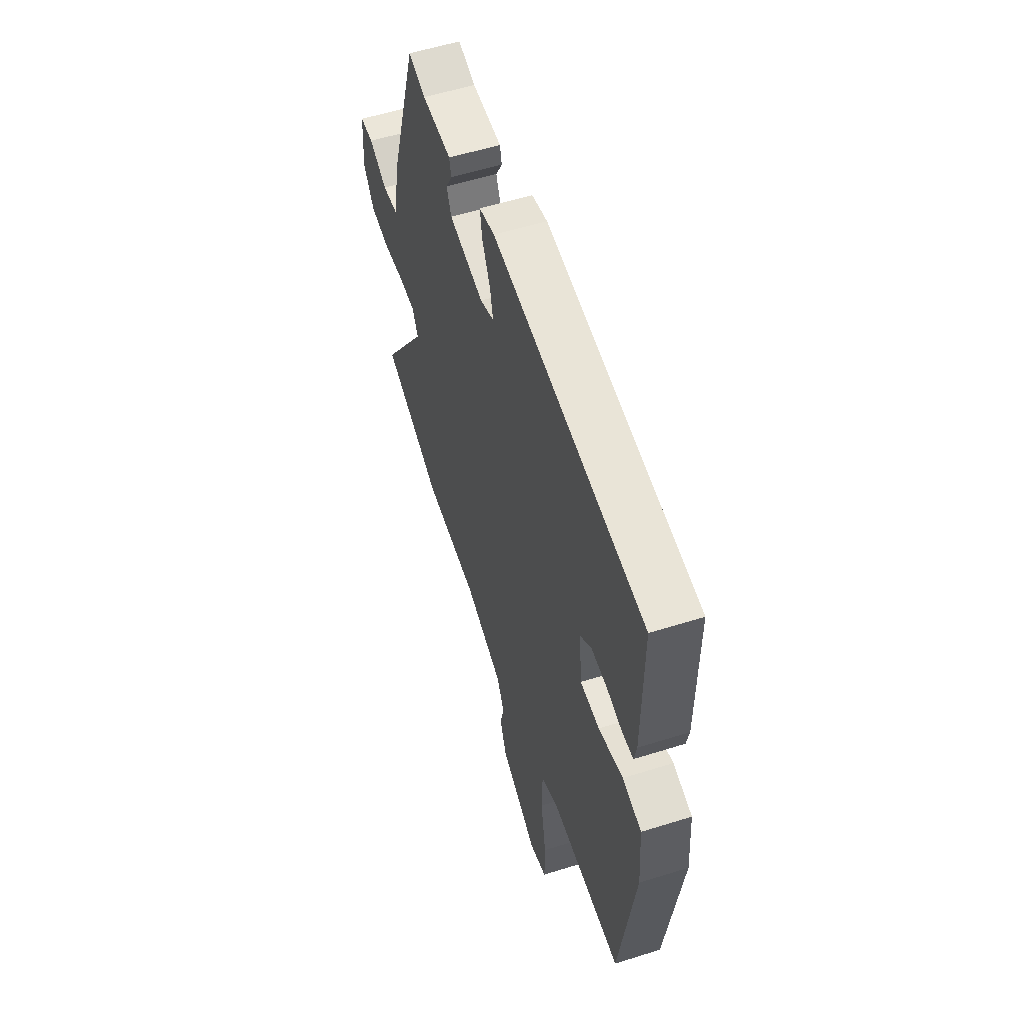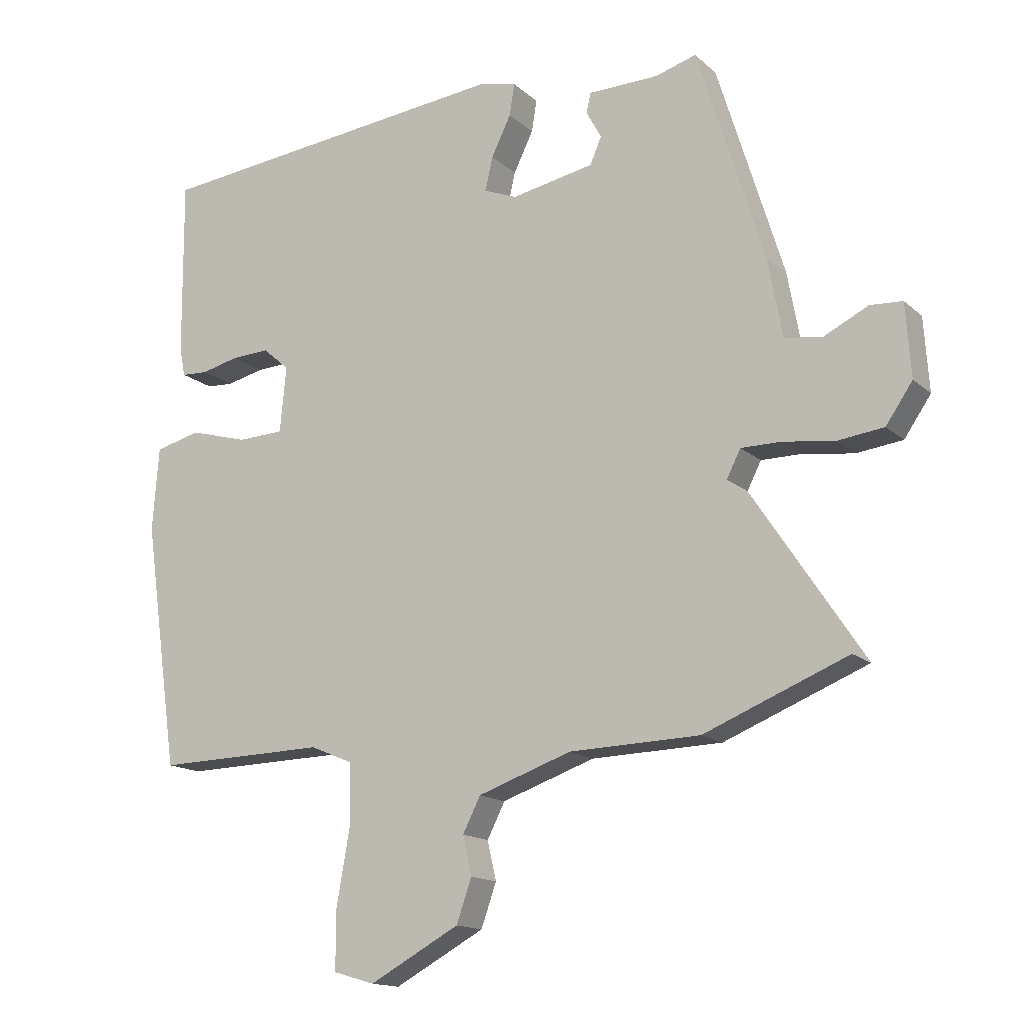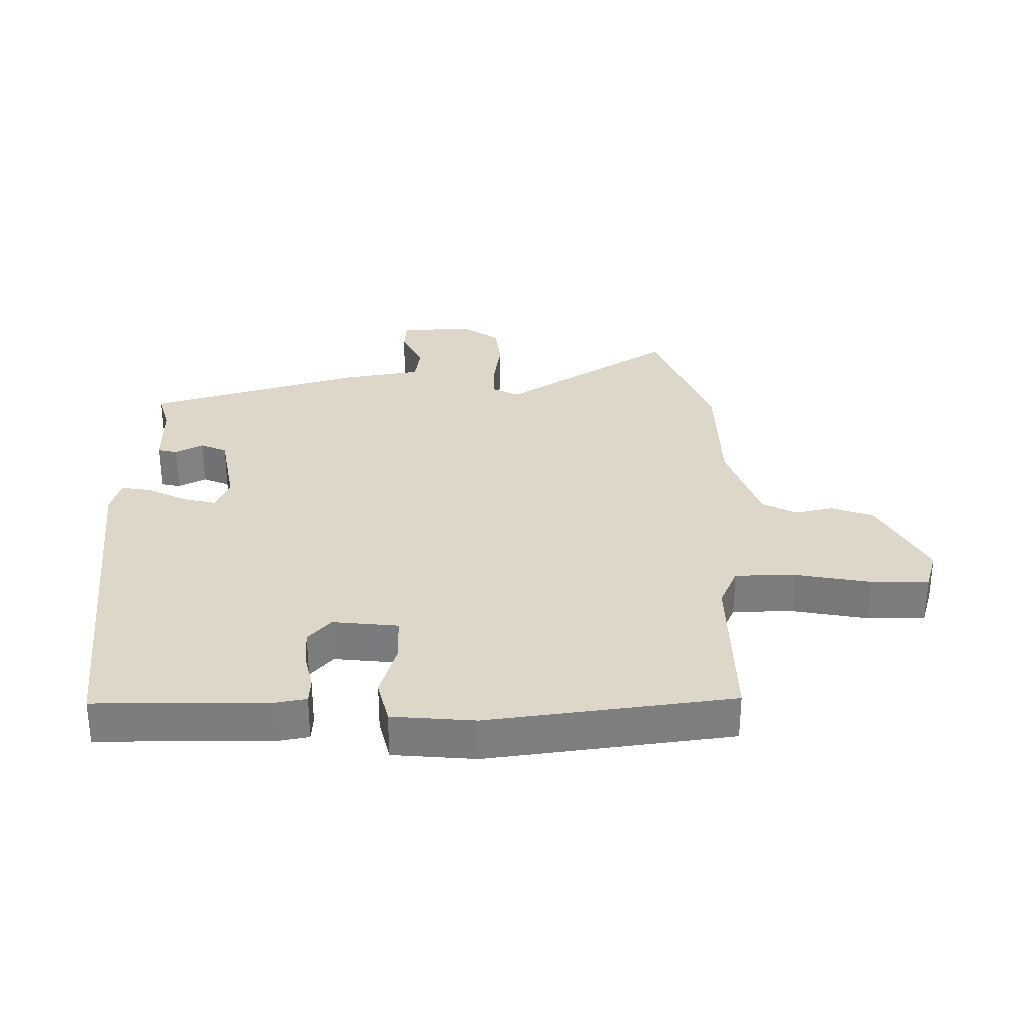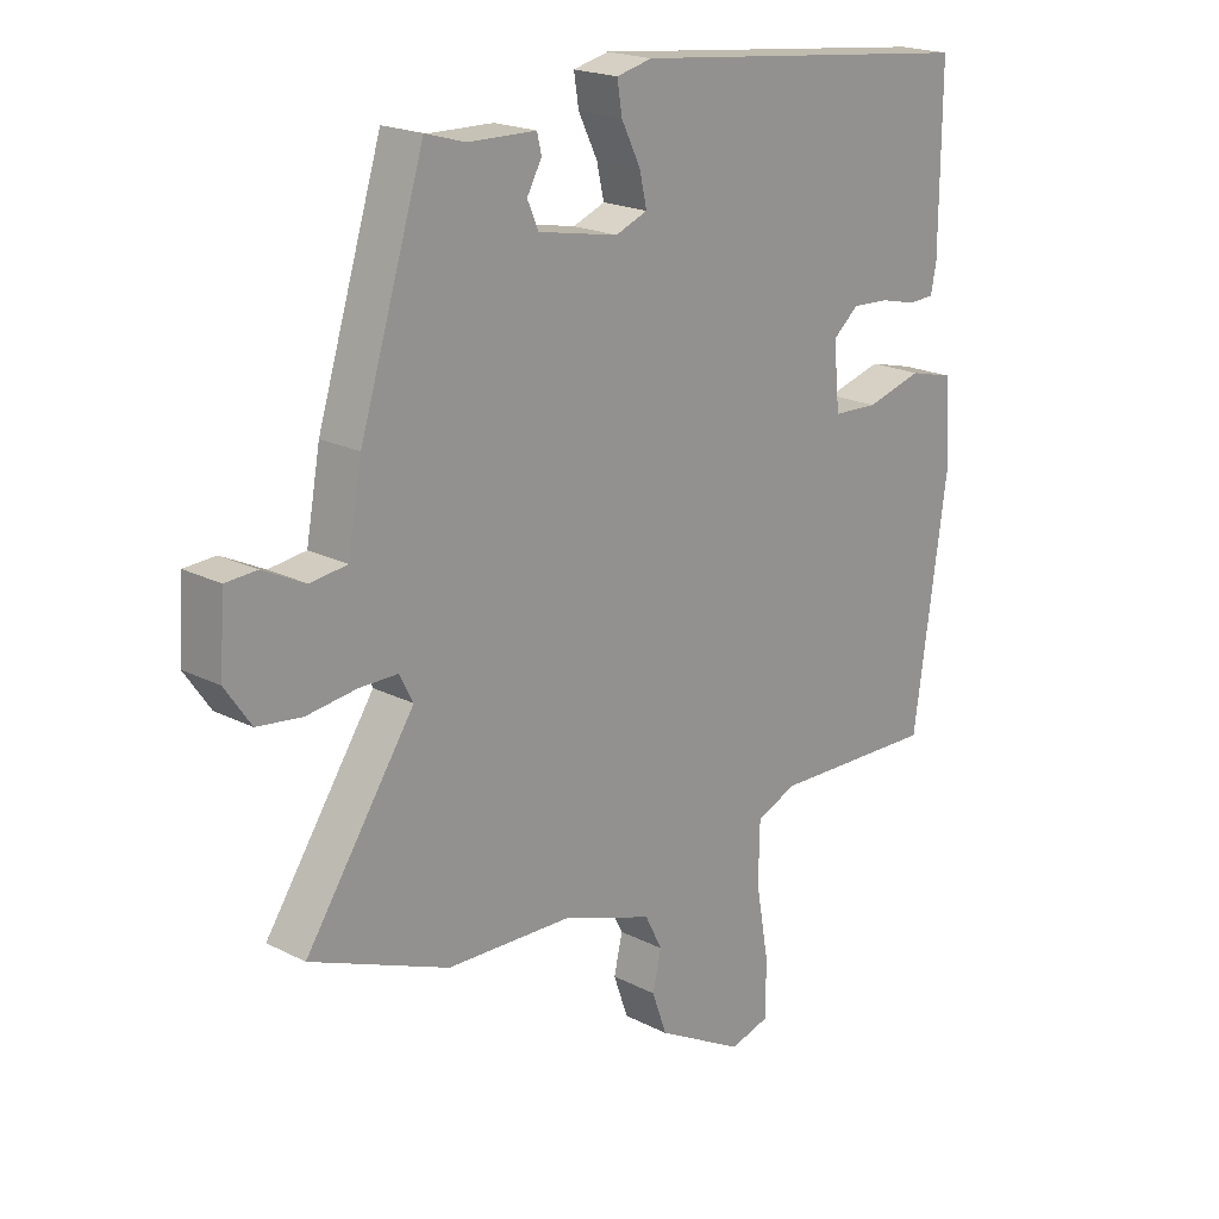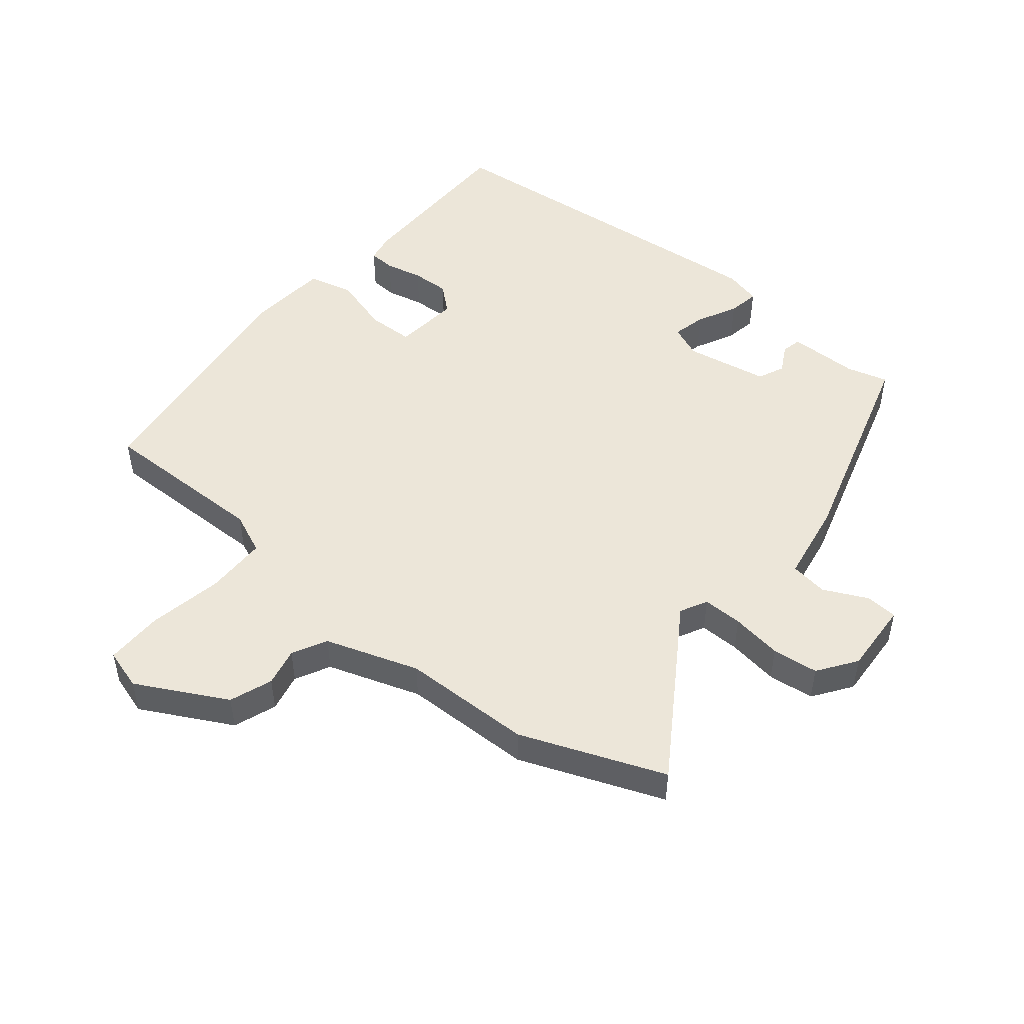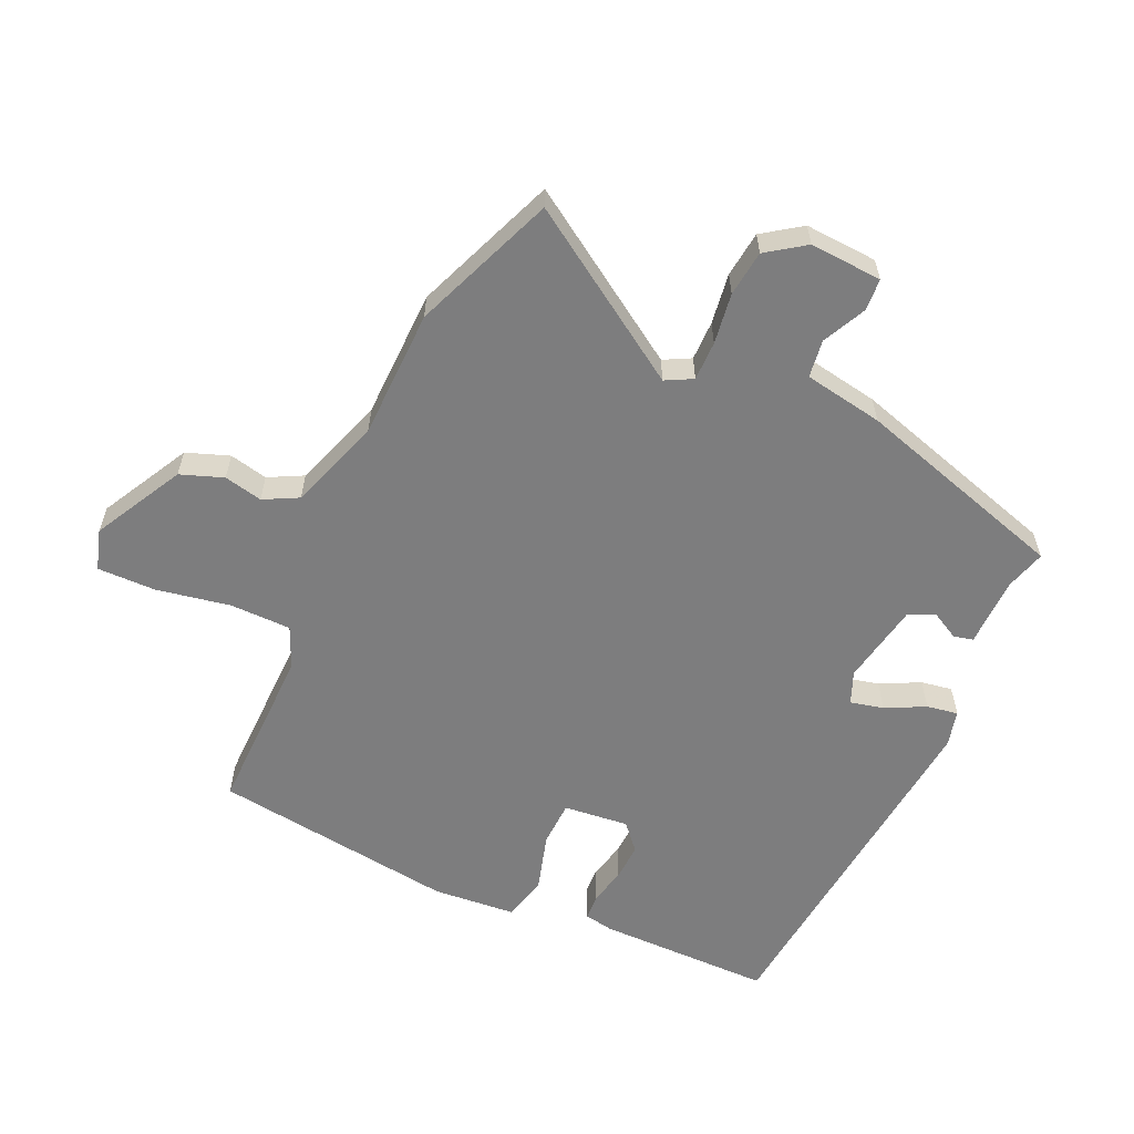
<metadata>
{"format":"obj","ext":"obj","renderer":"f3d","projection":"perspective","resolution":1024,"background":"white","views":[{"elev":56.2,"azim":71.8,"up":"+Z"},{"elev":-15.0,"azim":-150.2,"up":"+Z"},{"elev":30.9,"azim":89.9,"up":"+Y"},{"elev":19.9,"azim":-46.7,"up":"+Z"},{"elev":49.3,"azim":-140.1,"up":"+Y"},{"elev":-59.2,"azim":-114.0,"up":"+Y"}]}
</metadata>
<code>
v 0.486 0.07 -0.498
v 0.217 0.07 -0.492
v 0.151 0.07 -0.52
v 0.149 0.07 -0.617
v 0.17 0.07 -0.736
v 0.17 0.07 -0.828
v 0.105 0.07 -0.847
v -0.037 0.07 -0.77
v -0.061 0.07 -0.702
v -0.047 0.07 -0.641
v -0.075 0.07 -0.586
v -0.222 0.07 -0.535
v -0.428 0.07 -0.529
v -0.654 0.07 -0.438
v -0.476 0.07 -0.17
v -0.498 0.07 -0.127
v -0.561 0.07 -0.127
v -0.642 0.07 -0.138
v -0.715 0.07 -0.129
v -0.757 0.07 -0.068
v -0.749 0.07 0.047
v -0.698 0.07 0.05
v -0.629 0.07 0.016
v -0.569 0.07 0.024
v -0.546 0.07 0.15
v -0.441 0.07 0.489
v -0.376 0.07 0.47
v -0.265 0.07 0.468
v -0.258 0.07 0.437
v -0.282 0.07 0.393
v -0.264 0.07 0.351
v -0.133 0.07 0.326
v -0.081 0.07 0.347
v -0.093 0.07 0.4
v -0.124 0.07 0.463
v -0.132 0.07 0.513
v -0.074 0.07 0.527
v 0.498 0.07 0.467
v 0.496 0.07 0.188
v 0.487 0.07 0.142
v 0.445 0.07 0.14
v 0.386 0.07 0.154
v 0.326 0.07 0.157
v 0.284 0.07 0.121
v 0.294 0.07 0.017
v 0.367 0.07 0.014
v 0.459 0.07 0.04
v 0.531 0.07 0.022
v 0.541 0.07 -0.11
v 0.486 0 -0.498
v 0.217 0 -0.492
v 0.151 0 -0.52
v 0.149 0 -0.617
v 0.17 0 -0.736
v 0.17 0 -0.828
v 0.105 0 -0.847
v -0.037 0 -0.77
v -0.061 0 -0.702
v -0.047 0 -0.641
v -0.075 0 -0.586
v -0.222 0 -0.535
v -0.428 0 -0.529
v -0.654 0 -0.438
v -0.476 0 -0.17
v -0.498 0 -0.127
v -0.561 0 -0.127
v -0.642 0 -0.138
v -0.715 0 -0.129
v -0.757 0 -0.068
v -0.749 0 0.047
v -0.698 0 0.05
v -0.629 0 0.016
v -0.569 0 0.024
v -0.546 0 0.15
v -0.441 0 0.489
v -0.376 0 0.47
v -0.265 0 0.468
v -0.258 0 0.437
v -0.282 0 0.393
v -0.264 0 0.351
v -0.133 0 0.326
v -0.081 0 0.347
v -0.093 0 0.4
v -0.124 0 0.463
v -0.132 0 0.513
v -0.074 0 0.527
v 0.498 0 0.467
v 0.496 0 0.188
v 0.487 0 0.142
v 0.445 0 0.14
v 0.386 0 0.154
v 0.326 0 0.157
v 0.284 0 0.121
v 0.294 0 0.017
v 0.367 0 0.014
v 0.459 0 0.04
v 0.531 0 0.022
v 0.541 0 -0.11
f 46 47 48 49
f 45 46 49 1
f 39 40 41 42
f 39 42 43
f 38 39 43
f 37 38 43 44
f 34 35 36 37
f 33 34 37 44
f 27 28 29 30
f 27 30 31
f 24 25 26 27
f 24 27 31
f 20 21 22 23
f 20 23 24
f 17 18 19 20
f 16 17 20 24
f 15 16 24 31
f 12 13 14 15
f 11 12 15 31
f 7 8 9 10
f 4 5 6 7
f 3 4 7 10
f 45 1 2
f 45 2 3
f 32 33 44 45
f 11 31 32 45
f 3 10 11 45
f 98 97 96 95
f 50 98 95 94
f 91 90 89 88
f 92 91 88
f 92 88 87
f 93 92 87 86
f 86 85 84 83
f 93 86 83 82
f 79 78 77 76
f 80 79 76
f 76 75 74 73
f 80 76 73
f 72 71 70 69
f 73 72 69
f 69 68 67 66
f 73 69 66 65
f 80 73 65 64
f 64 63 62 61
f 80 64 61 60
f 59 58 57 56
f 56 55 54 53
f 59 56 53 52
f 51 50 94
f 52 51 94
f 94 93 82 81
f 94 81 80 60
f 94 60 59 52
f 1 50 51 2
f 2 51 52 3
f 3 52 53 4
f 4 53 54 5
f 5 54 55 6
f 6 55 56 7
f 7 56 57 8
f 8 57 58 9
f 9 58 59 10
f 10 59 60 11
f 11 60 61 12
f 12 61 62 13
f 13 62 63 14
f 14 63 64 15
f 15 64 65 16
f 16 65 66 17
f 17 66 67 18
f 18 67 68 19
f 19 68 69 20
f 20 69 70 21
f 21 70 71 22
f 22 71 72 23
f 23 72 73 24
f 24 73 74 25
f 25 74 75 26
f 26 75 76 27
f 27 76 77 28
f 28 77 78 29
f 29 78 79 30
f 30 79 80 31
f 31 80 81 32
f 32 81 82 33
f 33 82 83 34
f 34 83 84 35
f 35 84 85 36
f 36 85 86 37
f 37 86 87 38
f 38 87 88 39
f 39 88 89 40
f 40 89 90 41
f 41 90 91 42
f 42 91 92 43
f 43 92 93 44
f 44 93 94 45
f 45 94 95 46
f 46 95 96 47
f 47 96 97 48
f 48 97 98 49
f 49 98 50 1

</code>
